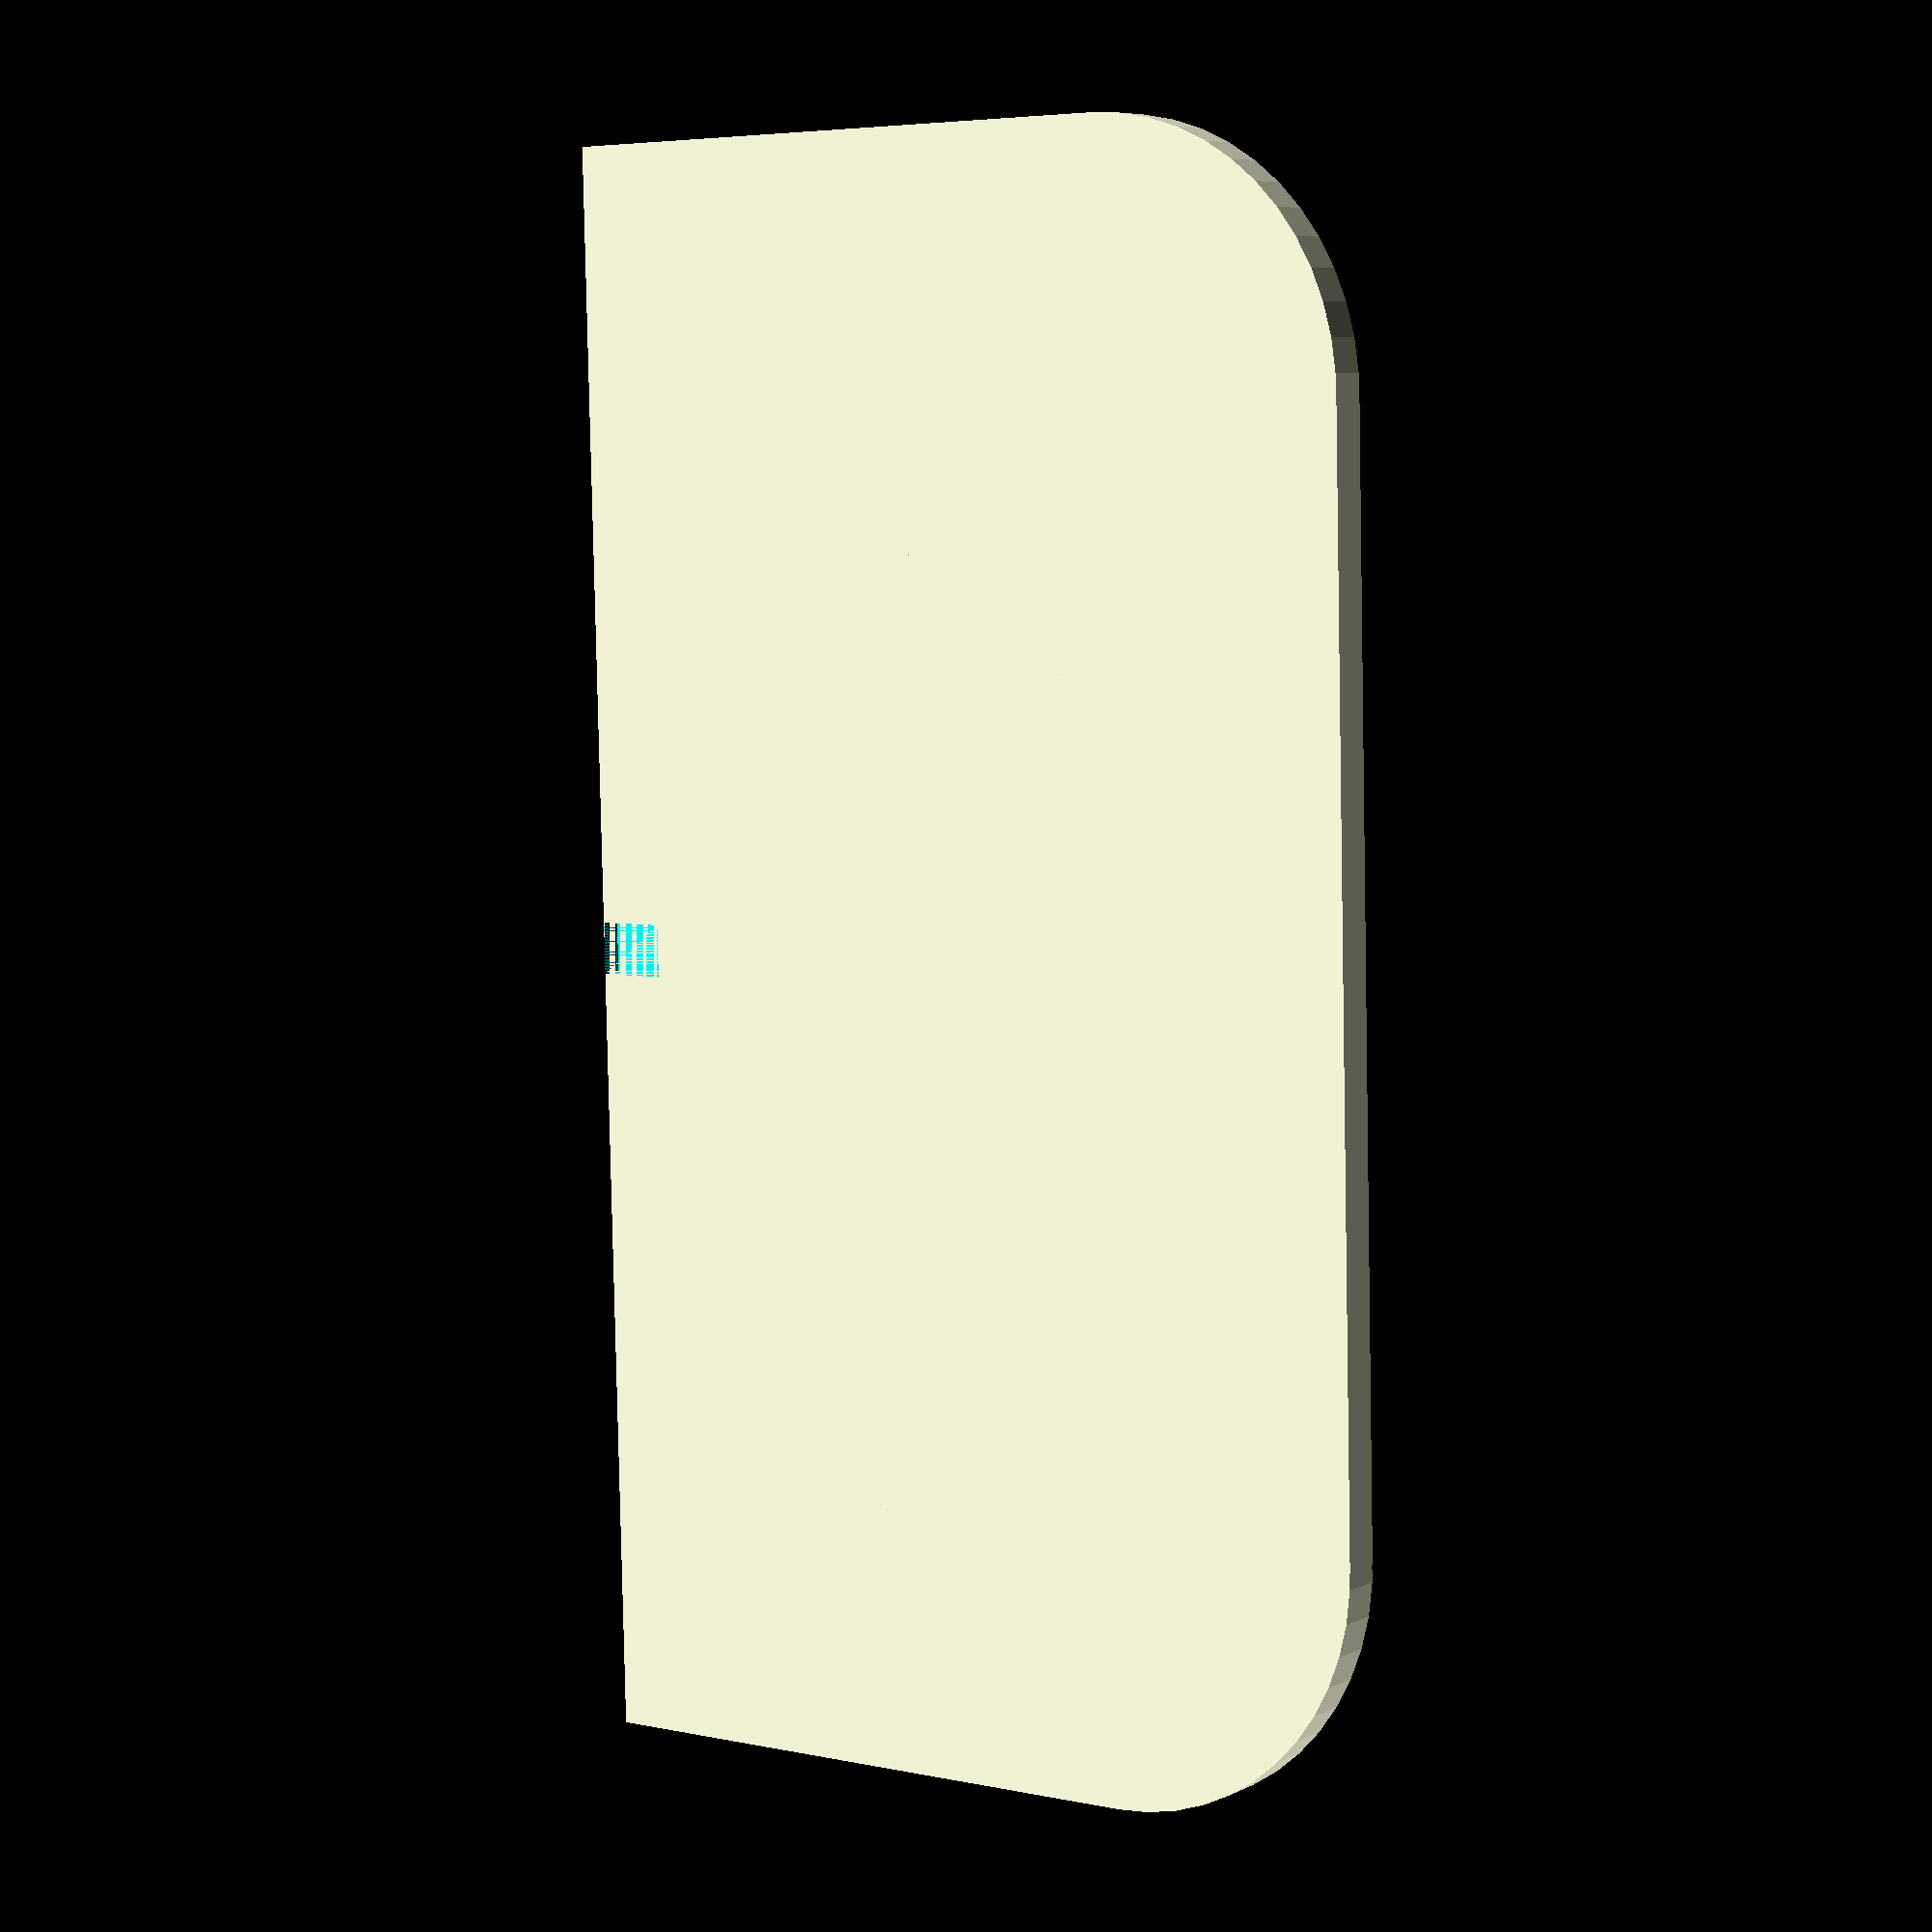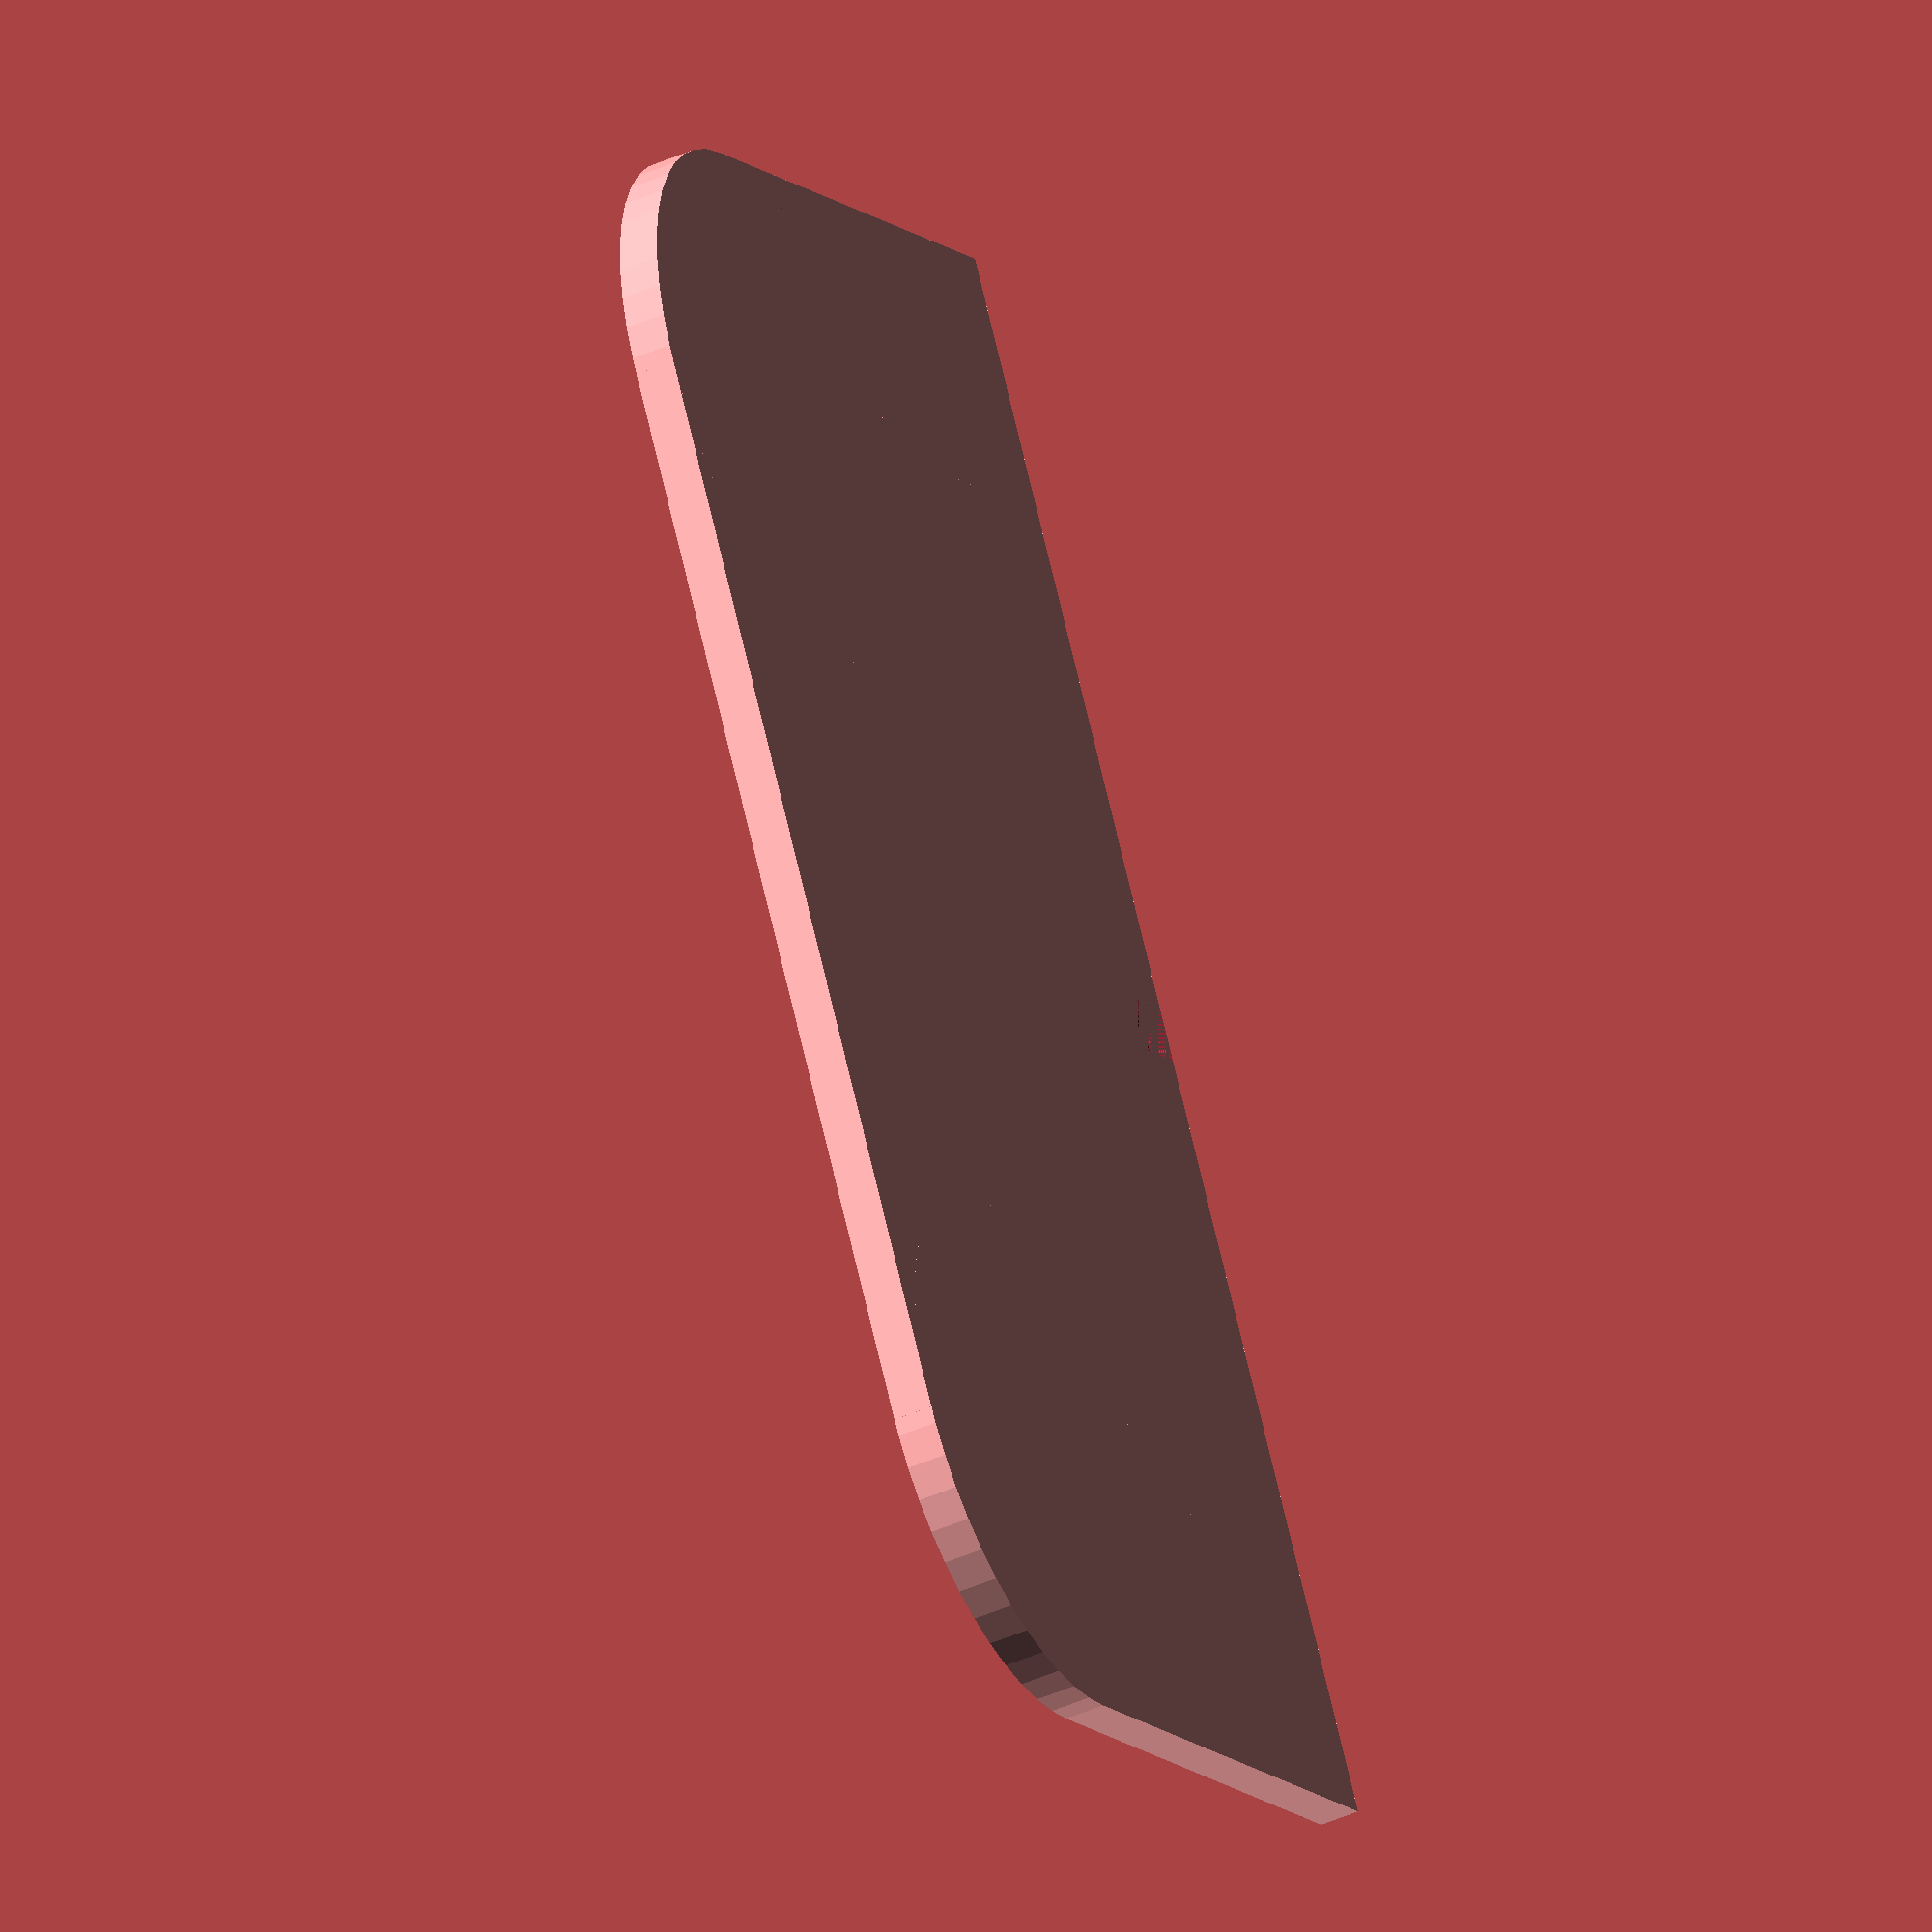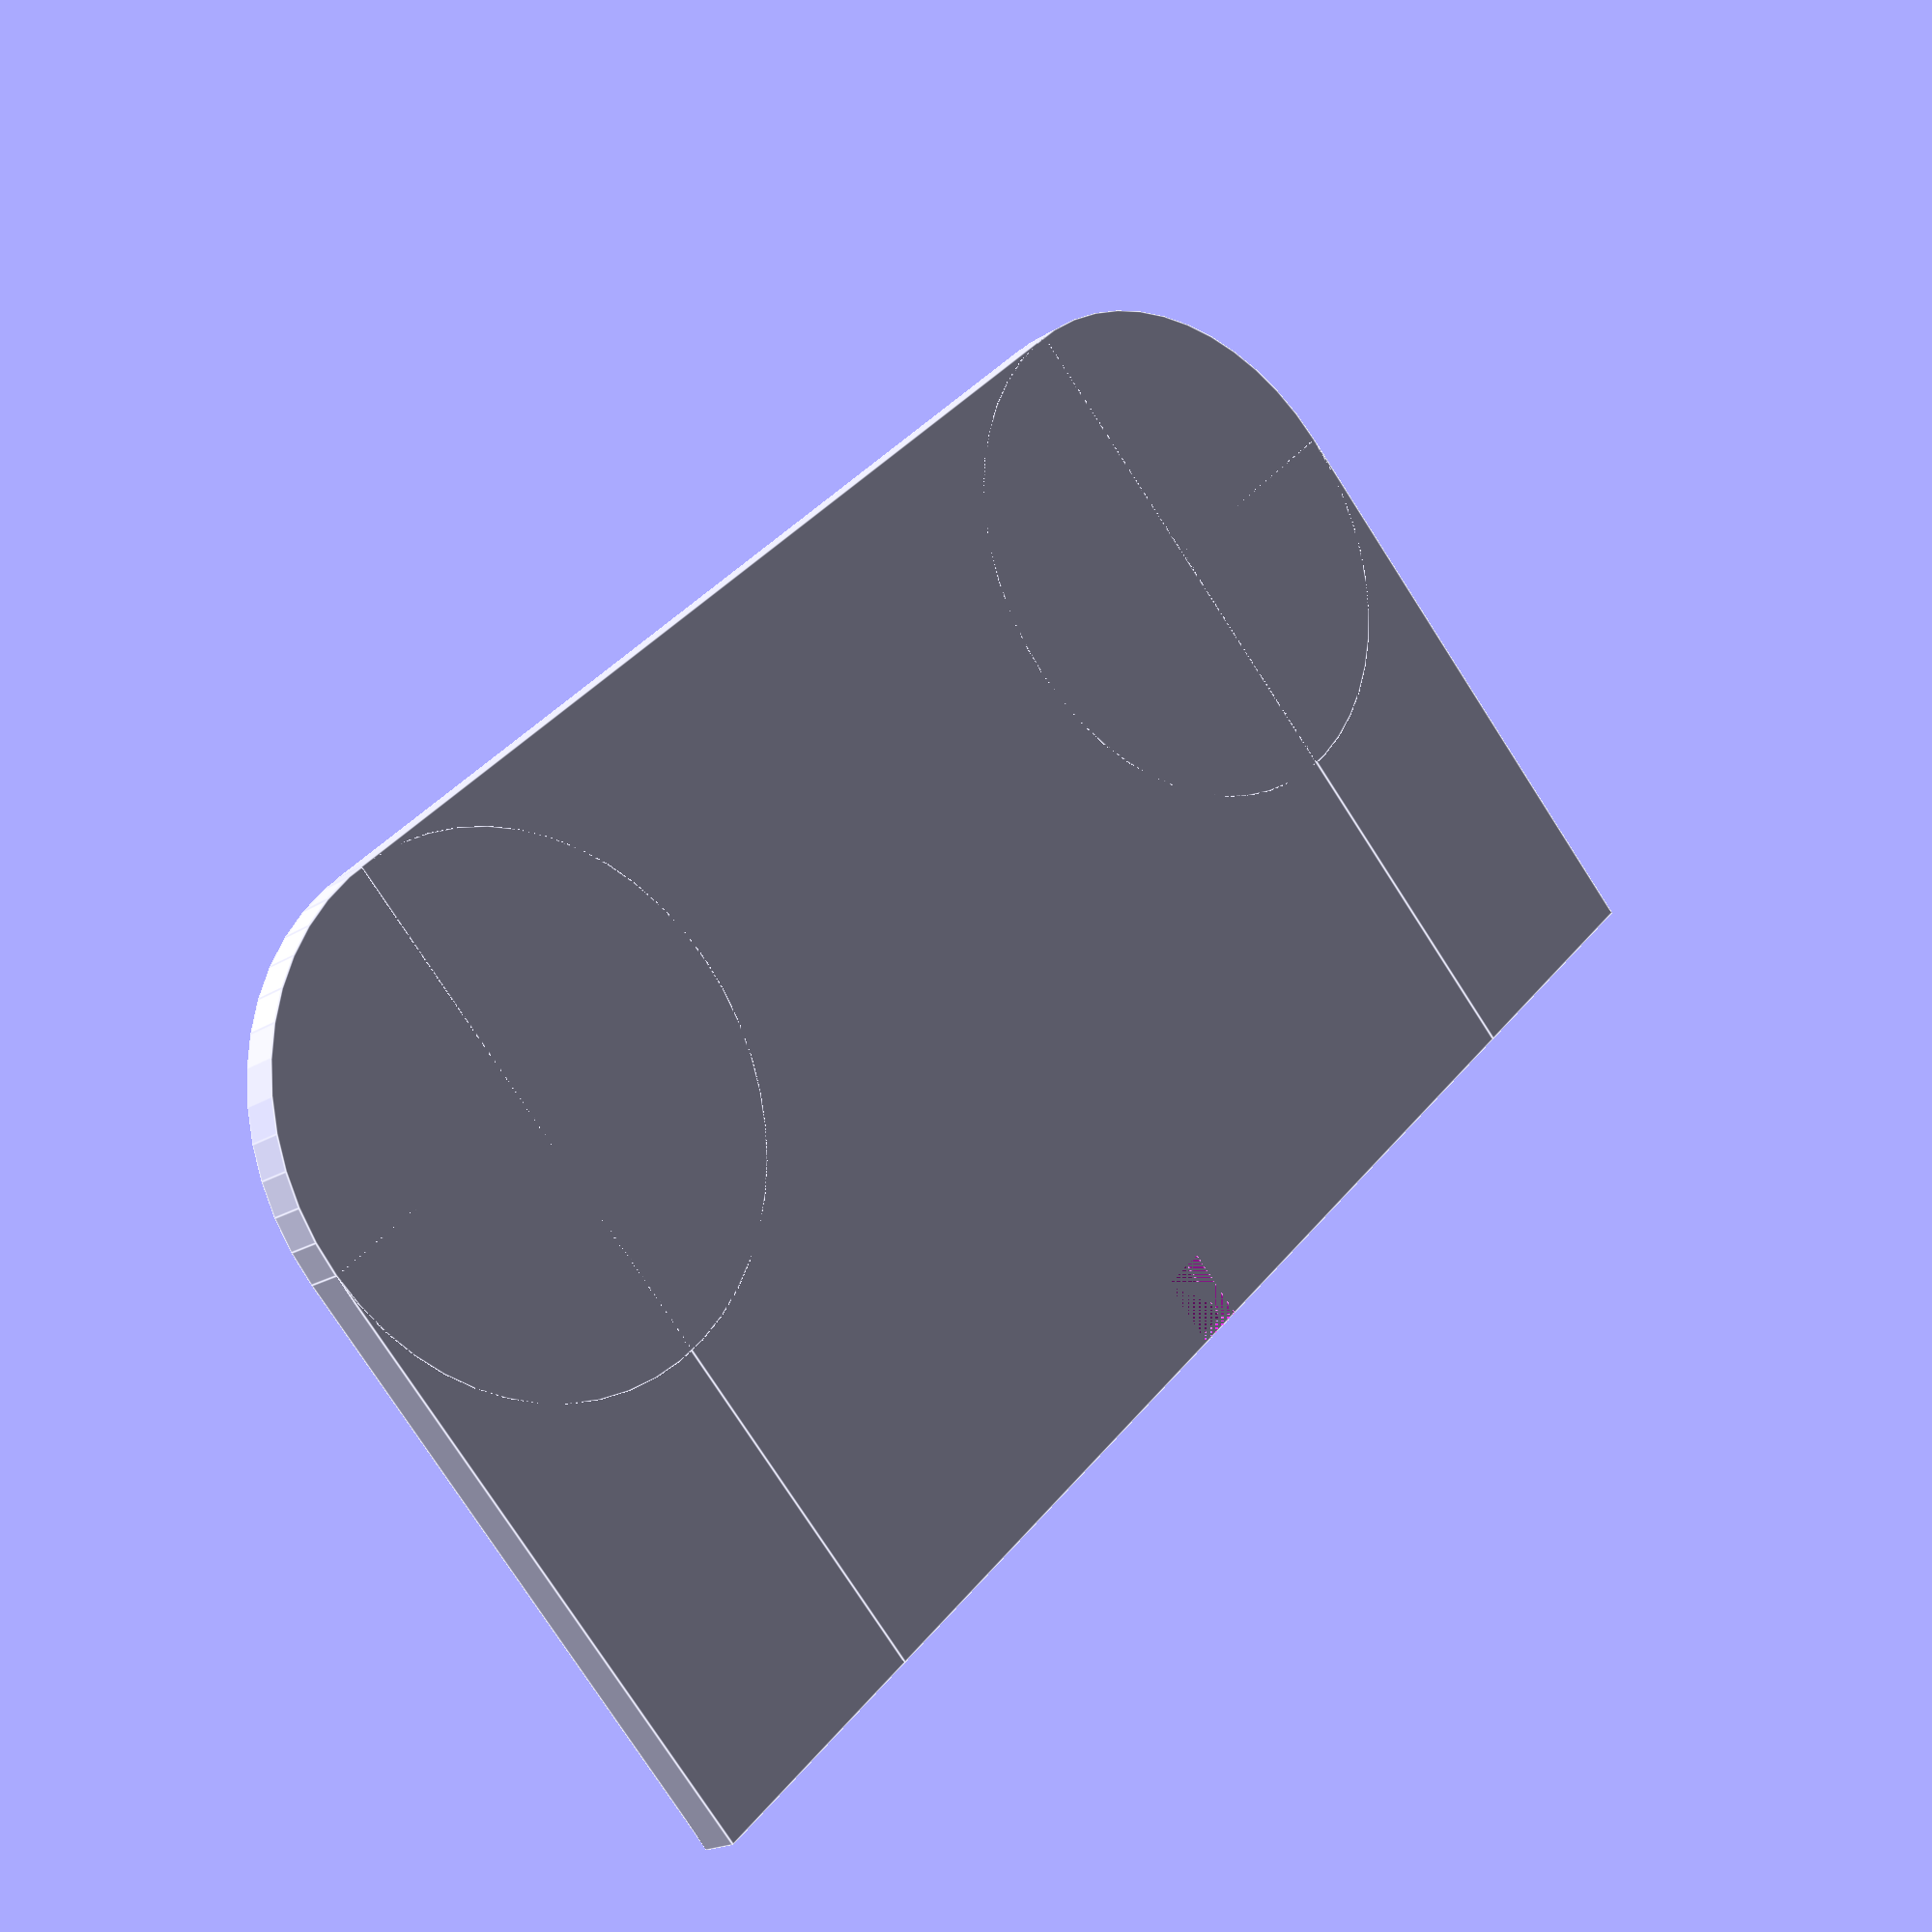
<openscad>
// Generated by SolidPython 1.1.3 on 2025-05-18 19:31:13
$fn=100;


difference() {
	union() {
		translate(v = [15.0000000000, 0, 0]) {
			cube(size = [61.8500000000, 50.0000000000, 2.3000000000]);
		}
		cube(size = [15.0000000000, 35.0000000000, 2.3000000000]);
		translate(v = [76.8500000000, 0, 0]) {
			cube(size = [15.0000000000, 35.0000000000, 2.3000000000]);
		}
		translate(v = [15.0000000000, 35.0000000000, 0]) {
			cylinder($fn = 50, h = 2.3000000000, r = 15.0000000000);
		}
		translate(v = [76.8500000000, 35.0000000000, 0]) {
			cylinder($fn = 50, h = 2.3000000000, r = 15.0000000000);
		}
	}
	translate(v = [44.4250000000, 0, 0]) {
		cube(size = [3, 4, 1.2000000000]);
	}
}
/***********************************************
*********      SolidPython code:      **********
************************************************
 
#! /home/tfili/Source/tfili/3d-printing/venv/bin/python

from solid import *
from solid.utils import *
import os
import subprocess

# Parameters
width = 91.85
height = 50.0
thickness = 2.3
corner_radius = 15.0

# Notch dimensions
notch_width = 3
notch_height = 4
notch_depth = 1.2

# Define main shape with rounded top corners
def main_shape():
    return union()(
        # Main rectangle body
        translate([corner_radius, 0, 0])(cube([width - 2 * corner_radius, height, thickness])),
        cube([corner_radius, height - corner_radius, thickness]),
        translate([width - corner_radius, 0, 0])(cube([corner_radius, height - corner_radius, thickness])),
        # Rounded top corners
        translate([corner_radius, height - corner_radius, 0])(cylinder(h=thickness, r=corner_radius, segments=50)),
        translate([width - corner_radius, height - corner_radius, 0])(cylinder(h=thickness, r=corner_radius, segments=50))
    )

# Notch to subtract from bottom center
def notch():
    return translate([
        (width - notch_width) / 2,
        0,
        0
    ])(cube([notch_width, notch_height, notch_depth]))

# Final model with notch cut out
model = difference()(
    main_shape(),
    notch()
)

# Export to SCAD
scad_render_to_file(model, "separator.scad", file_header='$fn=100;')

# Convert to STL
subprocess.run(["openscad", "-o", "separator.stl", "separator.scad"], stdout=subprocess.PIPE, stderr=subprocess.PIPE, text=True) 
 
************************************************/

</openscad>
<views>
elev=173.1 azim=91.4 roll=324.3 proj=p view=solid
elev=43.4 azim=119.8 roll=117.6 proj=o view=solid
elev=18.7 azim=43.9 roll=141.4 proj=p view=edges
</views>
